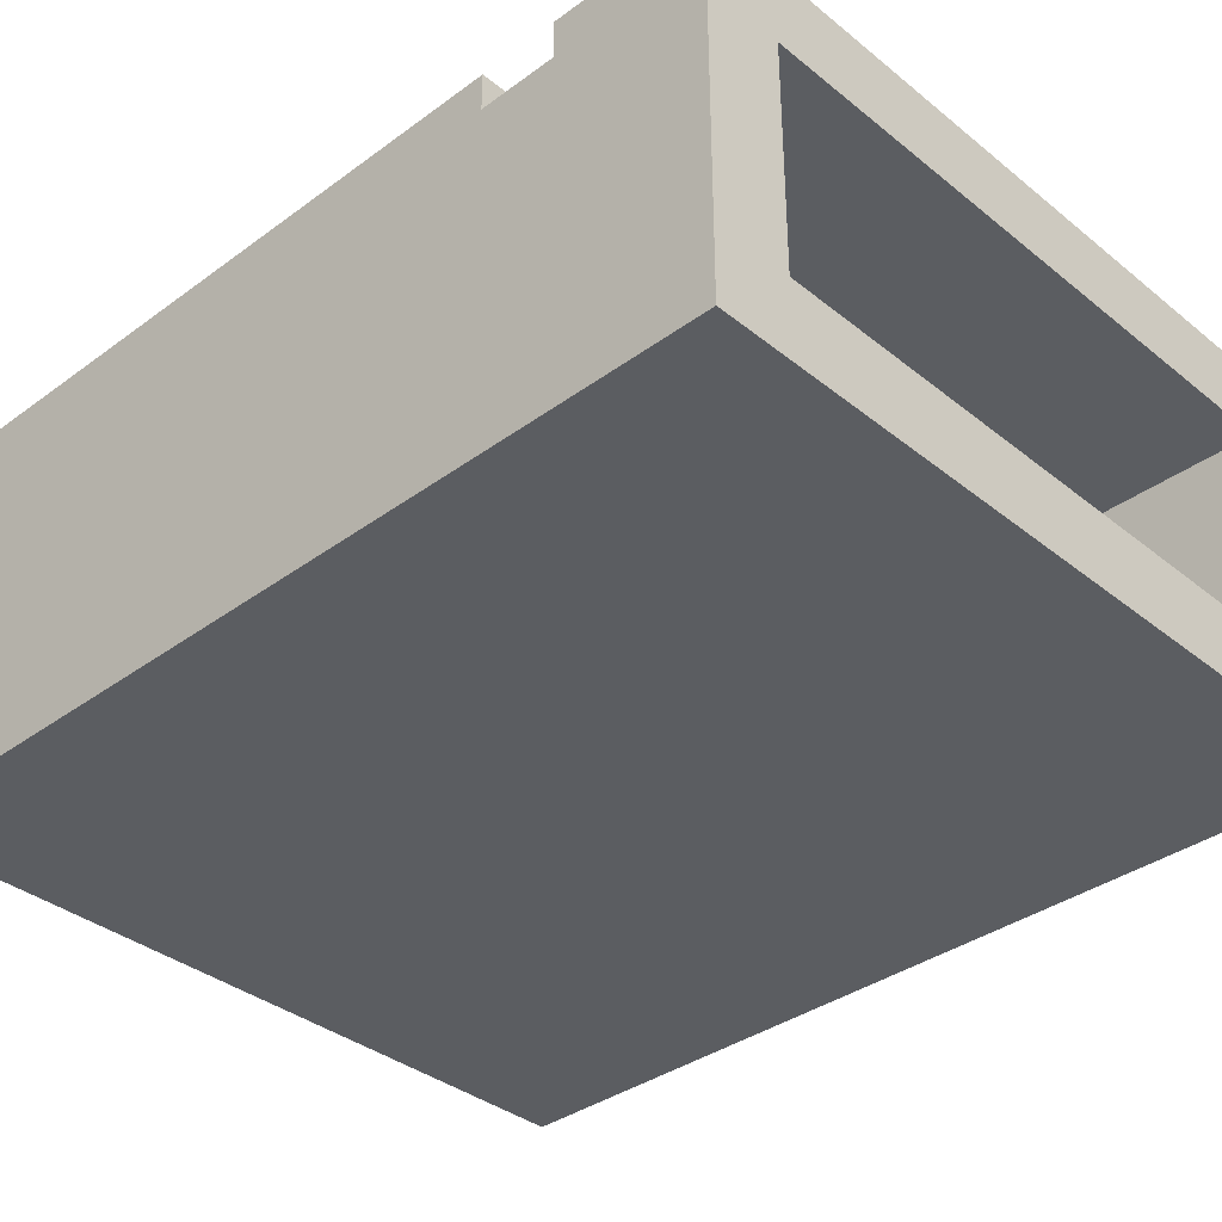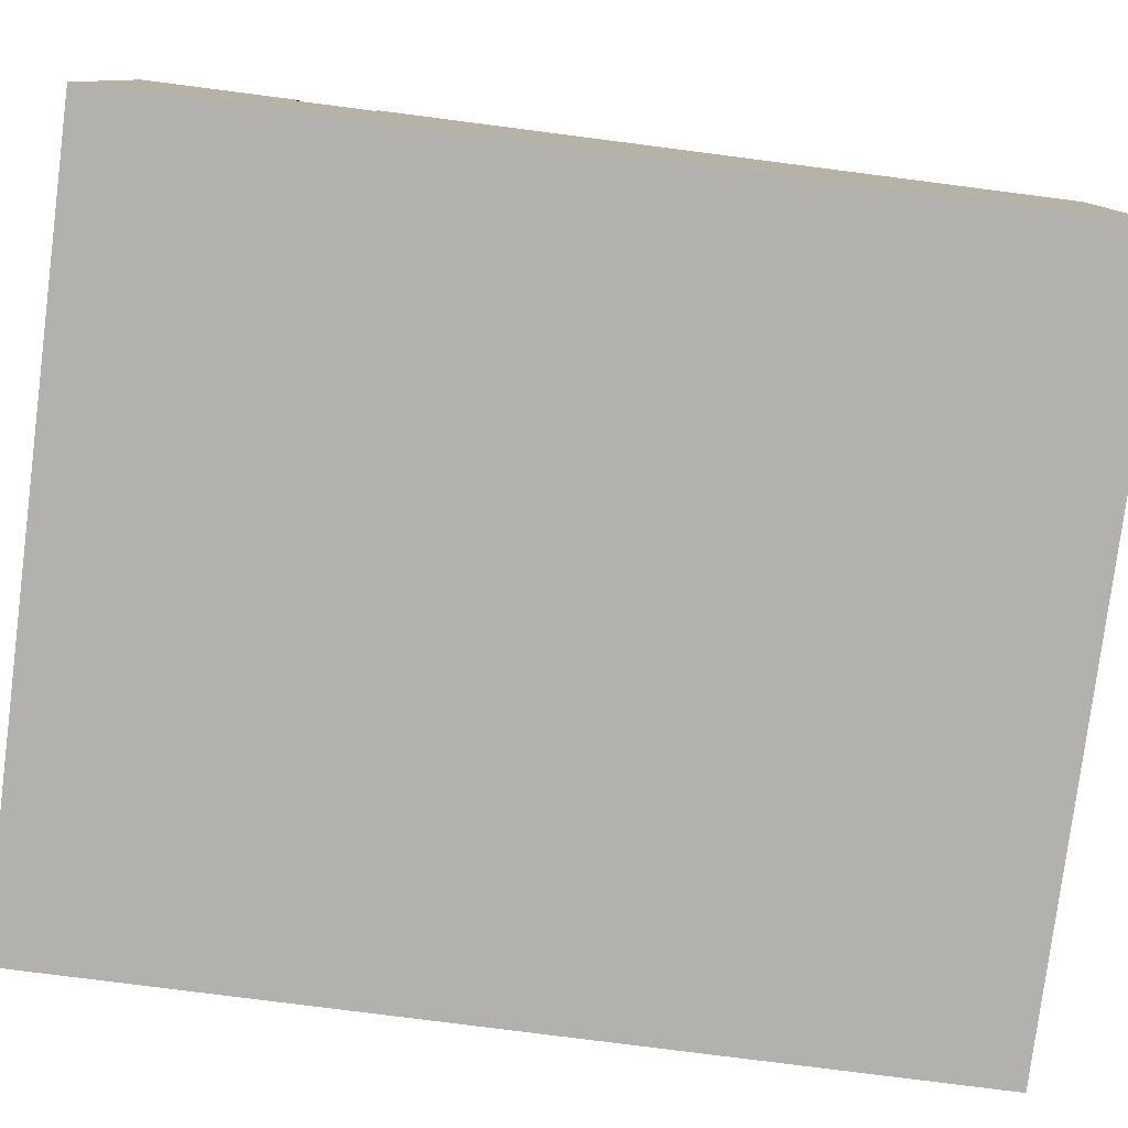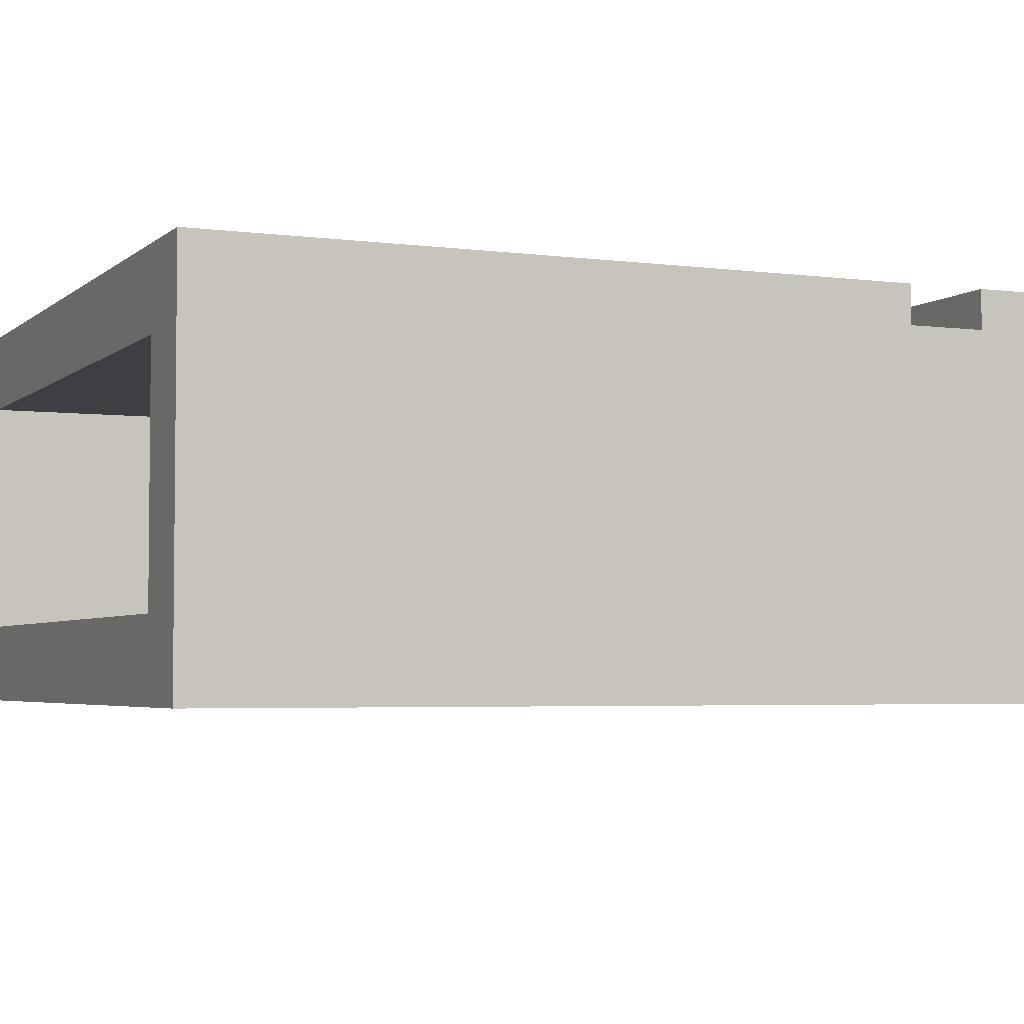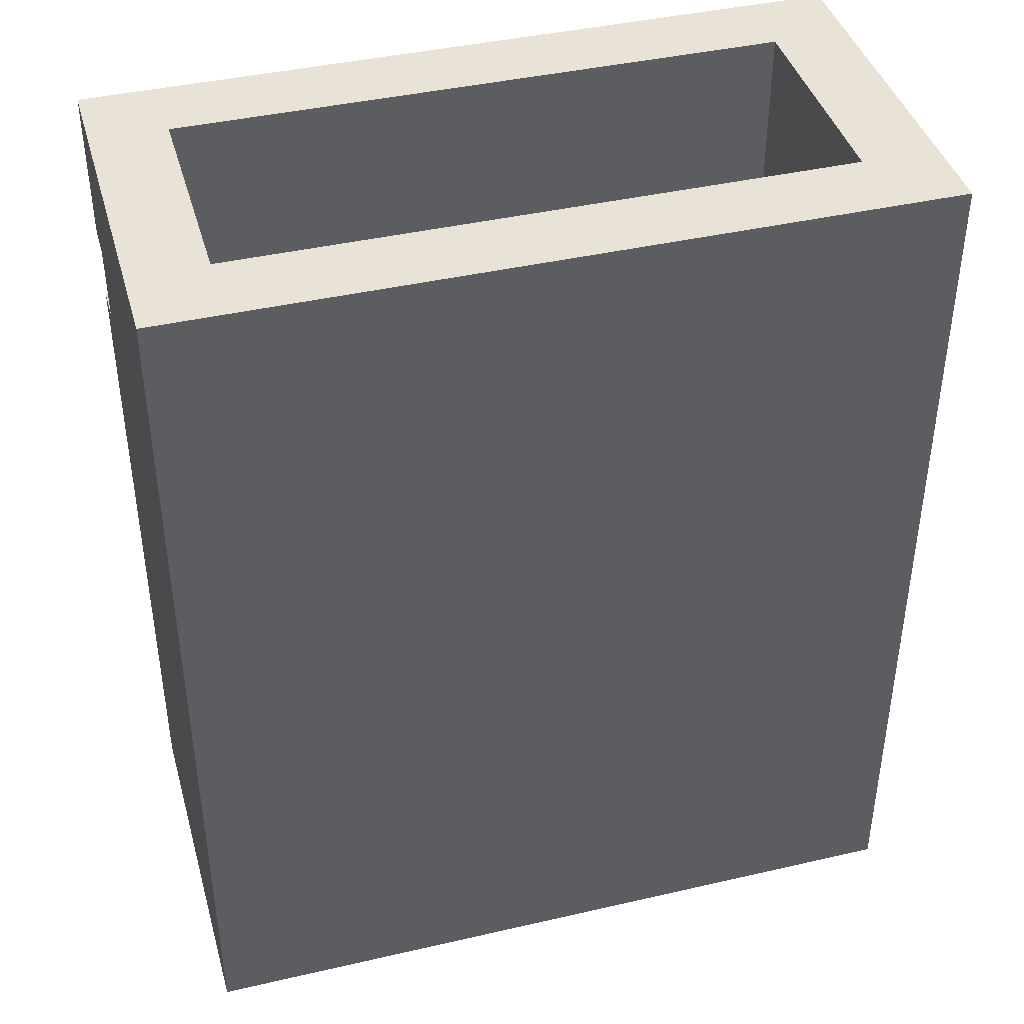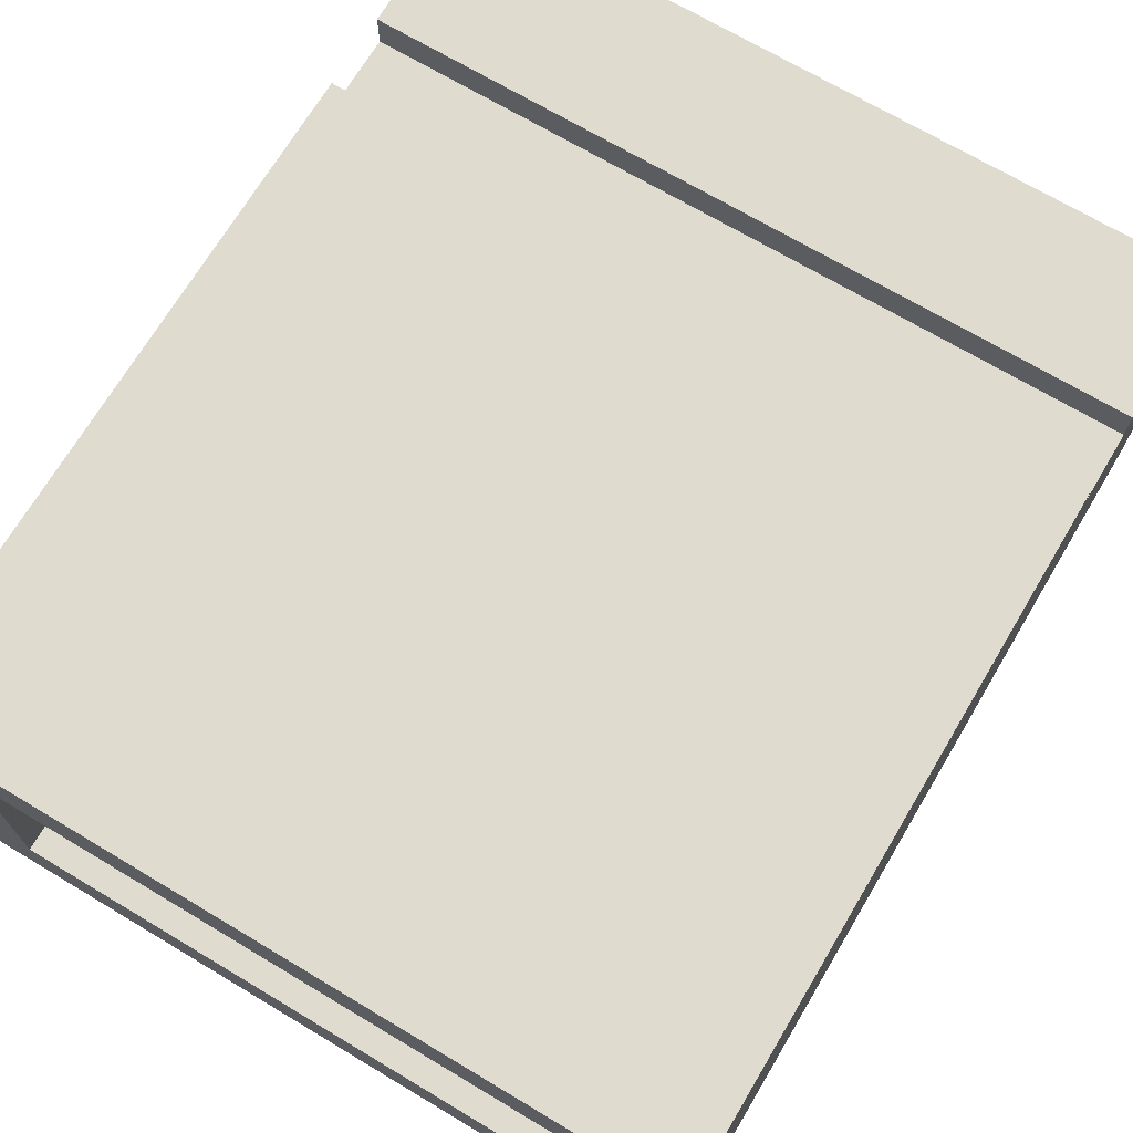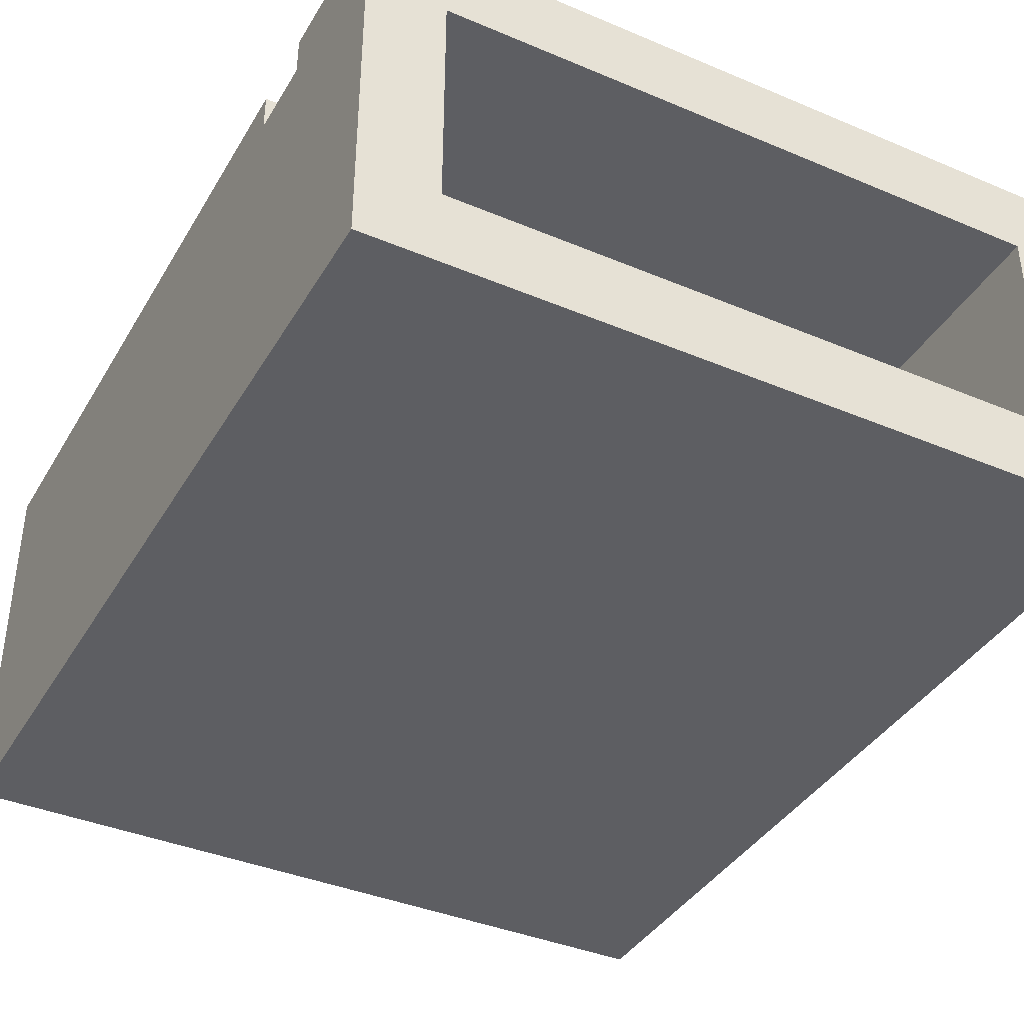
<metadata>
{"format":"obj","ext":"obj","renderer":"f3d","projection":"perspective","resolution":1024,"background":"white","views":[{"elev":-36.2,"azim":133.7,"up":"+Z"},{"elev":-79.3,"azim":-97.3,"up":"+Z"},{"elev":-3.9,"azim":66.3,"up":"+Z"},{"elev":41.4,"azim":164.4,"up":"+Y"},{"elev":70.3,"azim":30.8,"up":"+Z"},{"elev":-39.0,"azim":152.2,"up":"+Z"}]}
</metadata>
<code>
v 0 0.45 0.25
v 0.5 0.45 0.25
v 0.5 0.45 0.225
v 0 0.45 0.225
v 0.5 0.5 0.25
v 0 0.5 0.25
v 0 0.5 0.225
v 0.5 0.5 0.225
v 0 0.5 0.225
v 0 0.45 0.225
v 0.5 0.45 0.225
v 0.5 0.5 0.225
v 0 0.5 0.25
v 0.5 0.5 0.25
v 0.5 0.6 0.25
v 0 0.6 0.25
v 0.5 0.45 0.25
v 0 0.45 0.25
v 0 0 0.25
v 0.5 0 0.25
v 0 0.45 0.25
v 0 0.45 0.225
v 0 0.5 0.225
v 0 0.5 0.25
v 0 0.6 0.25
v 0 0.6 0
v 0 0 0
v 0 0 0.25
v 0.45 0 0.05
v 0.45 0 0.2
v 0.45 0.6 0.2
v 0.45 0.6 0.05
v 0.05 0 0.05
v 0.45 0 0.05
v 0.45 0.6 0.05
v 0.05 0.6 0.05
v 0.05 0 0.2
v 0.05 0 0.05
v 0.05 0.6 0.05
v 0.05 0.6 0.2
v 0.45 0 0.2
v 0.05 0 0.2
v 0.05 0.6 0.2
v 0.45 0.6 0.2
v 0.5 0 0
v 0 0 0
v 0 0.6 0
v 0.5 0.6 0
v 0.5 0.45 0.225
v 0.5 0.45 0.25
v 0.5 0 0.25
v 0.5 0 0
v 0.5 0.6 0
v 0.5 0.6 0.25
v 0.5 0.5 0.25
v 0.5 0.5 0.225
v 0.45 0.6 0.2
v 0.05 0.6 0.2
v 0.05 0.6 0.05
v 0.45 0.6 0.05
v 0 0.6 0.25
v 0.5 0.6 0.25
v 0.5 0.6 0
v 0 0.6 0
v 0.05 0 0.2
v 0.45 0 0.2
v 0.45 0 0.05
v 0.05 0 0.05
v 0.5 0 0.25
v 0 0 0.25
v 0 0 0
v 0.5 0 0
g 592a1ee4-e32f-11ea-b957-54bf646e7e1f
f 1 2 4
f 4 2 3
g 592ae234-e32f-11ea-a0de-54bf646e7e1f
f 5 6 8
f 8 6 7
g 592bcc70-e32f-11ea-844e-54bf646e7e1f
f 10 11 9
f 9 11 12
g aa144df2-0c3f-3f1c-b7f3-512c3975a26c
f 13 14 16
f 16 14 15
g 58c54718-e32f-11ea-9aa6-54bf646e7e1f
f 17 18 20
f 20 18 19
g 58c3c08a-e32f-11ea-b3f5-54bf646e7e1f
f 21 22 28
f 28 22 27
f 27 22 26
f 26 22 23
f 26 23 25
f 25 23 24
g 58c23a02-e32f-11ea-8a86-54bf646e7e1f
f 29 30 32
f 32 30 31
g 58c2881e-e32f-11ea-9392-54bf646e7e1f
f 33 34 36
f 36 34 35
g 58c2fd54-e32f-11ea-805a-54bf646e7e1f
f 37 38 40
f 40 38 39
g 58c3726e-e32f-11ea-b957-54bf646e7e1f
f 41 42 44
f 44 42 43
g 58c435b4-e32f-11ea-a908-54bf646e7e1f
f 45 46 48
f 48 46 47
g 58c4d1ec-e32f-11ea-af25-54bf646e7e1f
f 50 51 49
f 49 51 52
f 49 52 53
f 49 53 56
f 56 53 54
f 56 54 55
g 58c5bc46-e32f-11ea-a51a-54bf646e7e1f
f 60 57 62
f 62 57 58
f 62 58 61
f 61 58 59
f 61 59 64
f 64 59 63
f 63 59 60
f 63 60 62
g 58c6587a-e32f-11ea-ae5c-54bf646e7e1f
f 66 69 65
f 65 69 70
f 65 70 68
f 68 70 71
f 68 71 72
f 66 67 69
f 69 67 72
f 72 67 68

</code>
